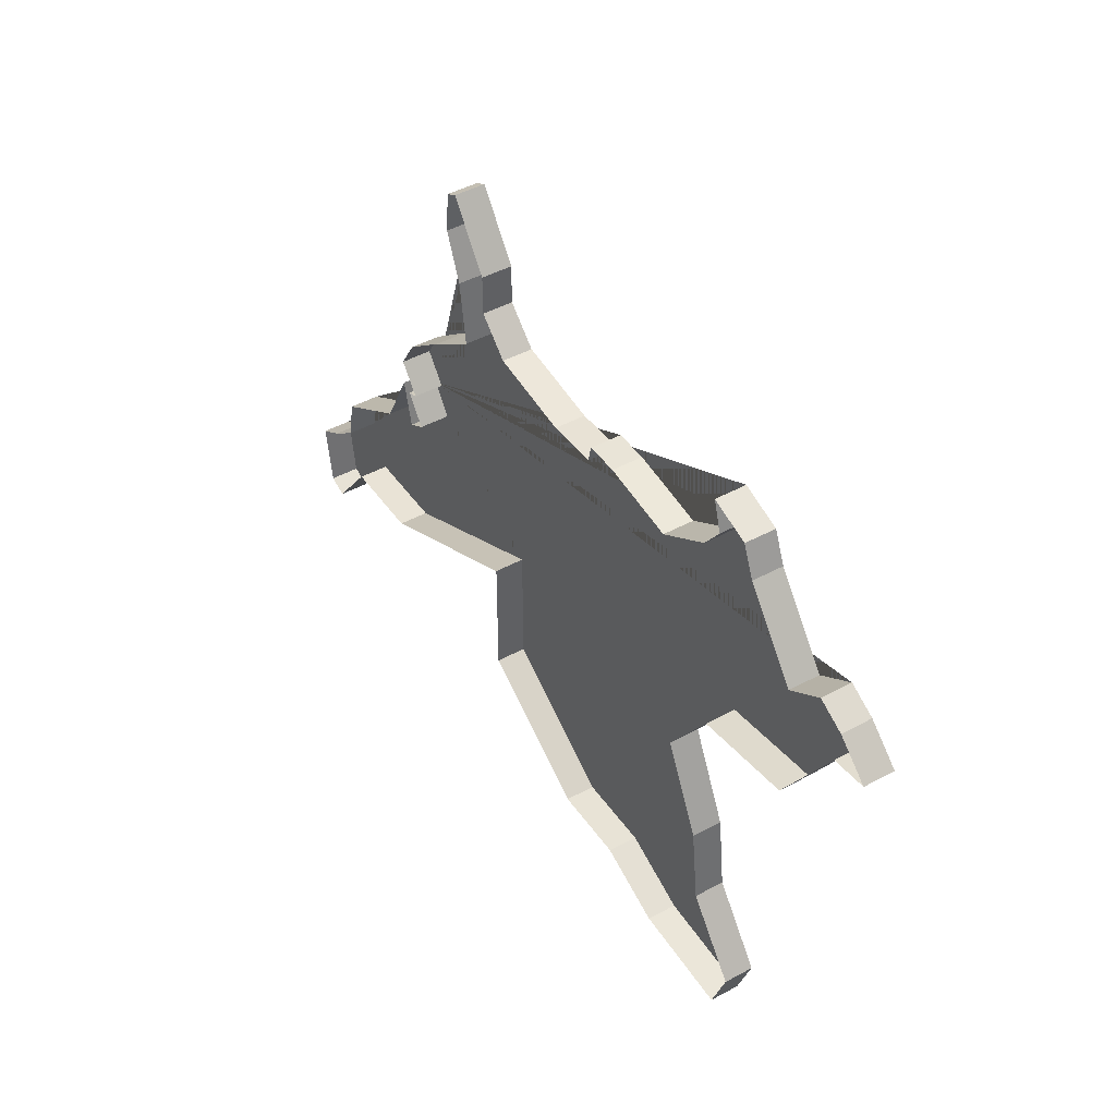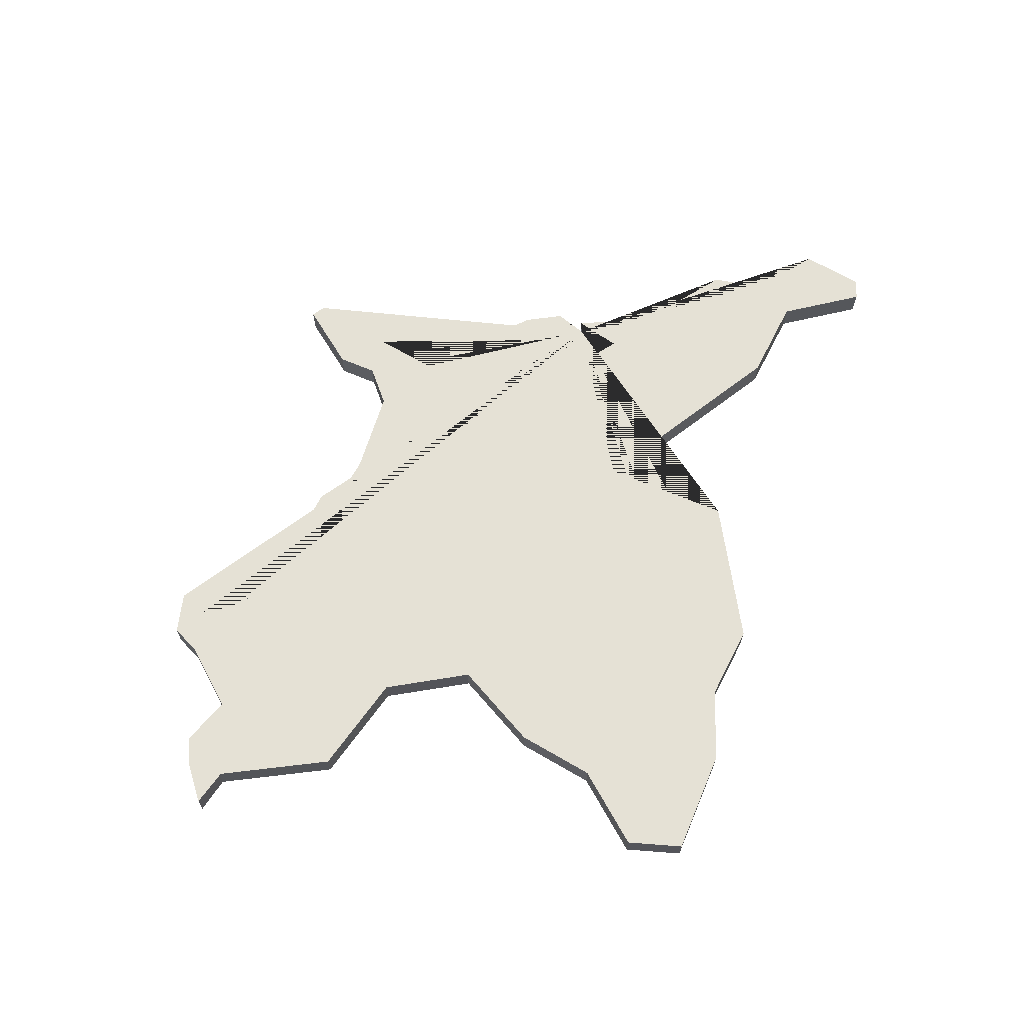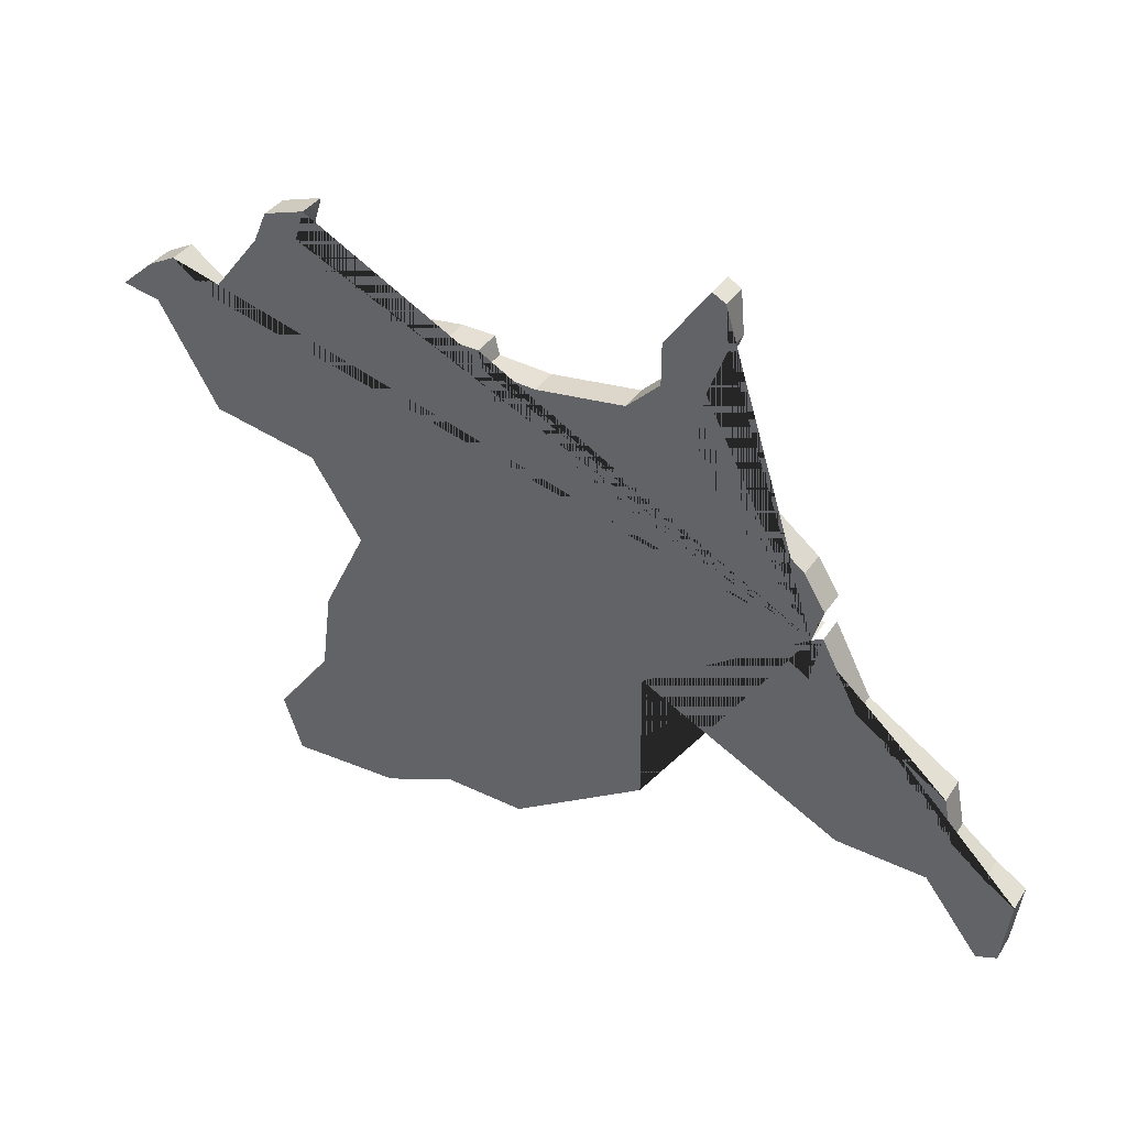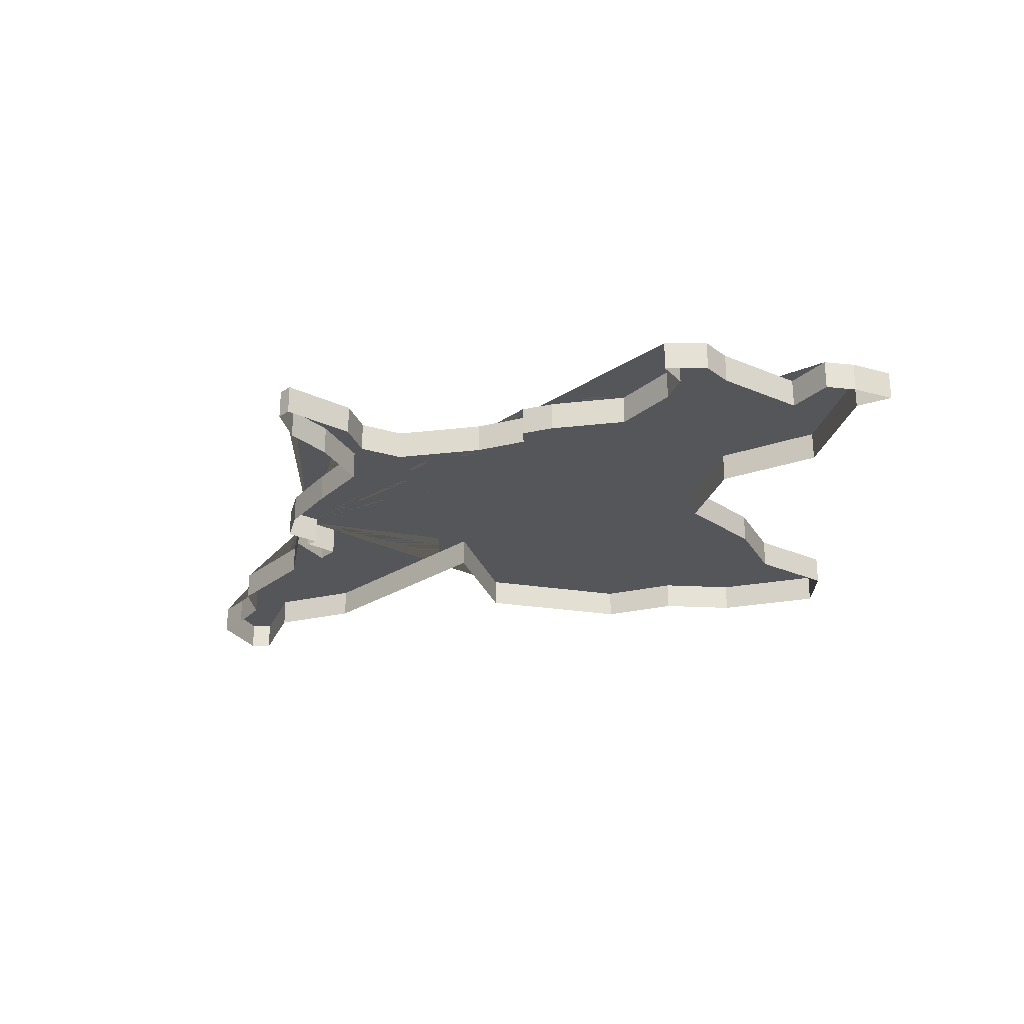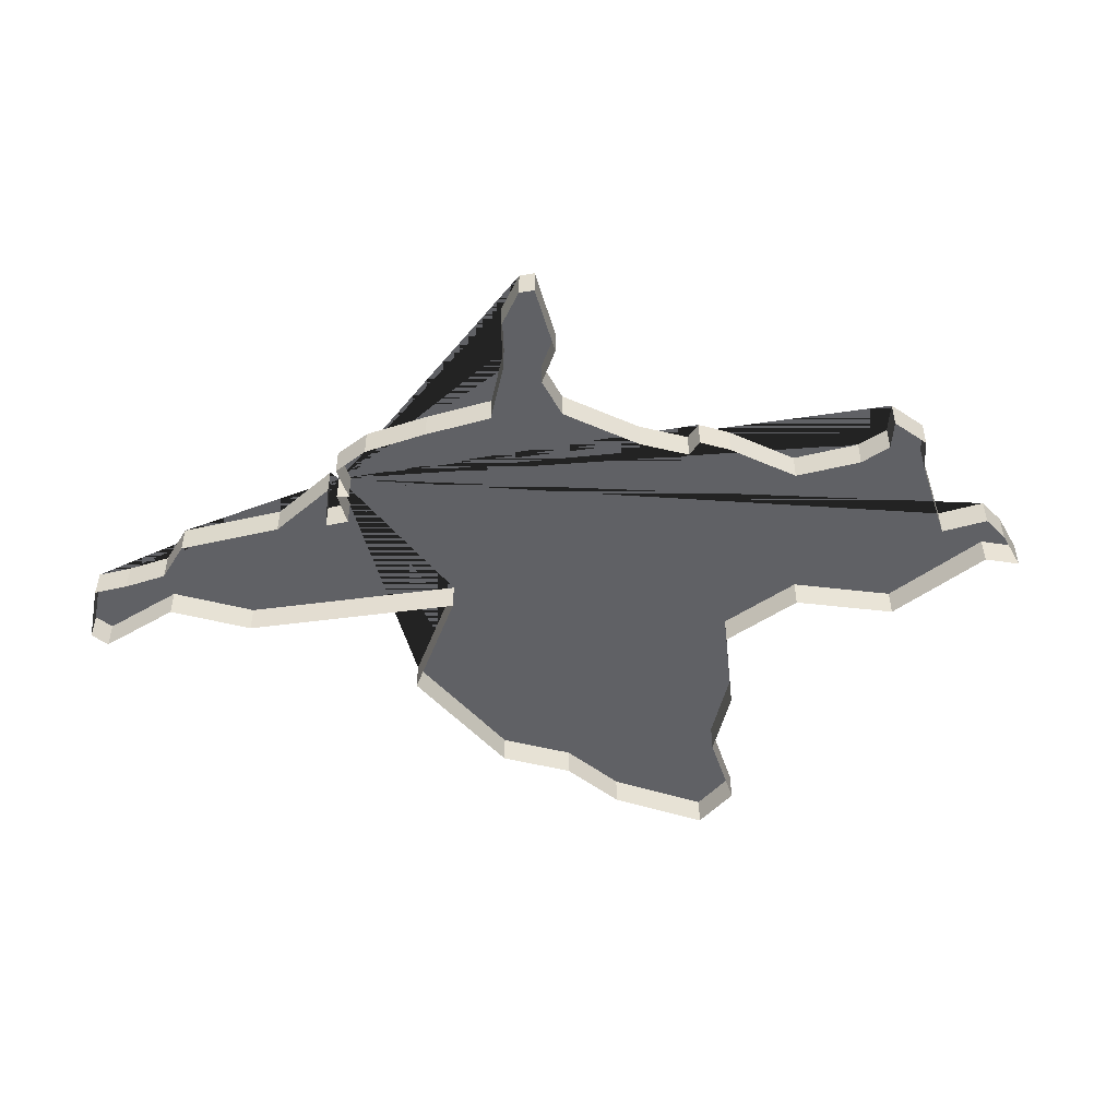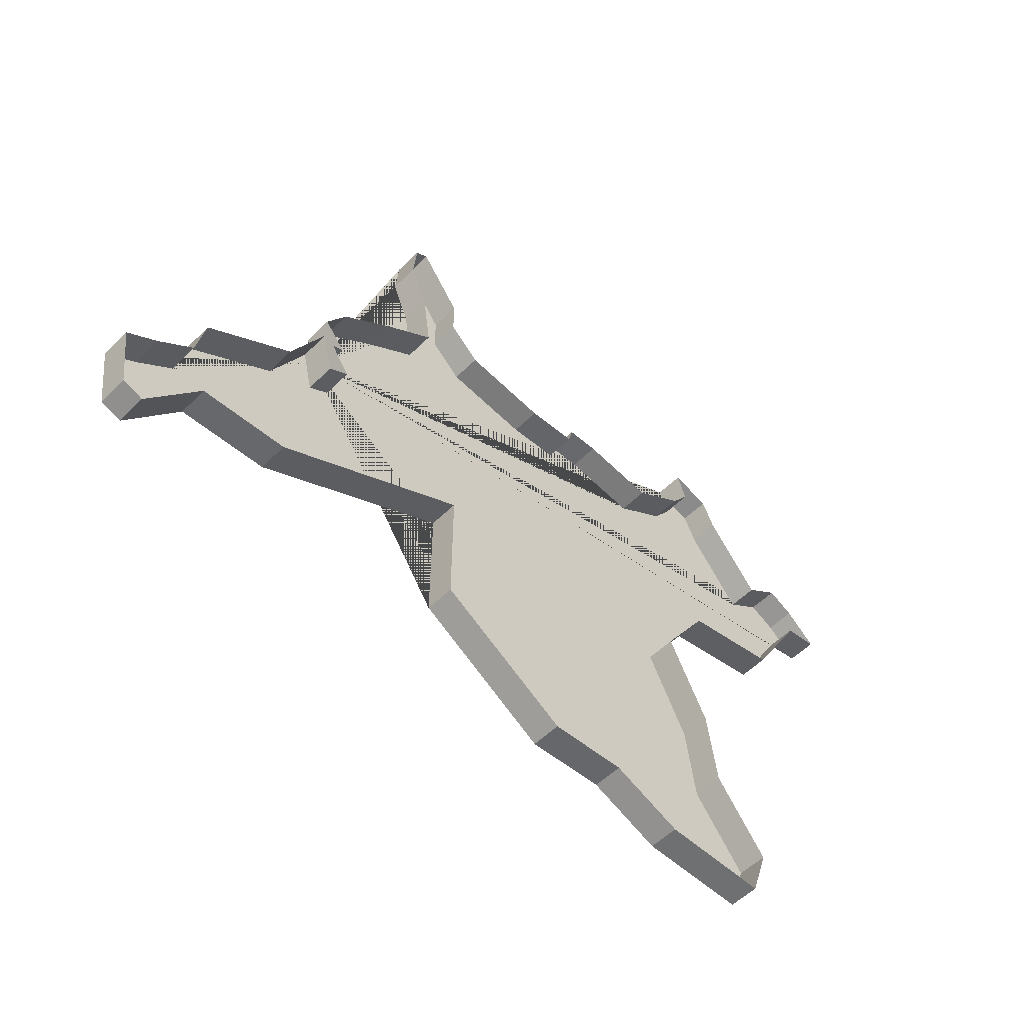
<metadata>
{"format":"obj","ext":"obj","renderer":"f3d","projection":"perspective","resolution":1024,"background":"white","views":[{"elev":46.6,"azim":58.4,"up":"+Z"},{"elev":64.9,"azim":113.3,"up":"+Y"},{"elev":35.9,"azim":-151.2,"up":"+Z"},{"elev":-25.7,"azim":17.0,"up":"+Y"},{"elev":-48.2,"azim":-19.9,"up":"+Y"},{"elev":-54.7,"azim":-43.8,"up":"+Z"}]}
</metadata>
<code>
v 55.51 -0.000204 -40.06
v 61.4 -0.000204 -39.87
v 55.81 -0.000204 -42.3
v 72.79 -0.000204 -43.46
v 81.63 -0.000204 -44.28
v 67.89 -0.000205 -25.2
v 57.74 -0.000204 -38.36
v 61.1 -0.000204 -34.71
v 62.33 -0.000205 -32.31
v 63.41 -0.000205 -33.49
v 62.7 -0.000205 -32.48
v 63.11 -0.000205 -32.32
v 66.75 -0.000205 -27.26
v 66.46 -0.000205 -25.06
v 67.88 -0.000205 -23.82
v 75.09 -0.000205 -25.73
v 79.64 -0.000205 -24.67
v 85.1 -0.000205 -25.6
v 80.3 -0.000205 -23.72
v 77.93 -0.000204 -44.25
v 58.36 0.9998 -40.07
v 56.51 0.9998 -42.55
v 55.81 0.9998 -42.3
v 55.51 0.9998 -40.06
v 62.33 0.9998 -32.31
v 66.46 0.9998 -25.06
v 86.04 0.9998 -26.08
v 79.64 0.9998 -24.67
v 67.89 0.9998 -25.2
v 73.96 0.9998 -25.79
v 75.09 0.9998 -25.73
v 83.79 0.9998 -26.6
v 81.84 0.9998 -24.14
v 64.83 0.9998 -28.7
v 78.58 0.9998 -34.29
v 83.86 0.9998 -30.84
v 58.36 -0.000204 -40.07
v 56.51 -0.000204 -42.55
v 68.25 -0.000204 -36.15
v 68.23 -0.000204 -40.68
v 75.48 -0.000204 -43.28
v 65.95 -0.000205 -22.01
v 58.04 -0.000204 -36.8
v 56.53 -0.000204 -39.36
v 62.71 -0.000204 -33.94
v 69 -0.000205 -26.24
v 62.35 -0.000205 -31.36
v 63.07 -0.000205 -30.18
v 64.83 -0.000205 -28.7
v 65.82 -0.000205 -23.46
v 66.4 -0.000205 -21.74
v 72.02 -0.000205 -26.57
v 73.81 -0.000205 -26.42
v 73.96 -0.000205 -25.79
v 77.73 -0.000205 -26.02
v 79.99 -0.000205 -22.7
v 81.84 -0.000205 -24.14
v 83.79 -0.000205 -26.6
v 86.04 -0.000205 -26.08
v 87.17 -0.000205 -27.06
v 81.39 -0.000205 -23.12
v 78.58 -0.000205 -34.29
v 80.4 -0.000204 -40
v 83.86 -0.000205 -30.84
v 82.27 -0.000204 -42.41
v 80.3 -0.000205 -31.62
v 80.05 -0.000204 -37.27
v 85.92 -0.000205 -27.28
v 68.25 0.9998 -36.15
v 68.23 0.9998 -40.68
v 72.79 0.9998 -43.46
v 61.4 0.9998 -39.87
v 77.93 0.9998 -44.25
v 81.63 0.9998 -44.28
v 75.48 0.9998 -43.28
v 65.95 0.9998 -22.01
v 66.4 0.9998 -21.74
v 62.71 0.9998 -33.94
v 65.82 0.9998 -23.46
v 87.17 0.9998 -27.06
v 80.3 0.9998 -23.72
v 63.11 0.9998 -32.32
v 62.35 0.9998 -31.36
v 57.74 0.9998 -38.36
v 58.04 0.9998 -36.8
v 69 0.9998 -26.24
v 66.75 0.9998 -27.26
v 72.02 0.9998 -26.57
v 79.99 0.9998 -22.7
v 81.39 0.9998 -23.12
v 63.41 0.9998 -33.49
v 62.7 0.9998 -32.48
v 61.1 0.9998 -34.71
v 85.1 0.9998 -25.6
v 56.53 0.9998 -39.36
v 67.88 0.9998 -23.82
v 77.73 0.9998 -26.02
v 73.81 0.9998 -26.42
v 63.07 0.9998 -30.18
v 82.27 0.9998 -42.41
v 80.3 0.9998 -31.62
v 80.05 0.9998 -37.27
v 80.4 0.9998 -40
v 85.92 0.9998 -27.28
f 92 82 83 99 34 87 26 79 76 77 96 29 86 88 98 30 31 97 28 81 89 90 33 32 94 27 80 104 36 101 35 102 103 100 74 73 75 71 70 69 72 21 22 23 24 95 84 85 93 25 78 91
f 68 64 36 104
f 54 16 31 30
f 43 8 93 85
f 64 66 101 36
f 58 18 94 32
f 62 67 102 35
f 18 59 27 94
f 57 58 32 33
f 37 38 22 21
f 61 57 33 90
f 19 56 89 81
f 3 1 24 23
f 1 44 95 24
f 4 40 70 71
f 15 6 29 96
f 2 37 21 72
f 55 17 28 97
f 5 20 73 74
f 16 55 97 31
f 41 4 71 75
f 44 7 84 95
f 39 2 72 69
f 53 54 30 98
f 38 3 23 22
f 8 9 25 93
f 45 10 91 78
f 9 45 78 25
f 14 50 79 26
f 11 12 82 92
f 59 60 80 27
f 51 15 96 77
f 17 19 81 28
f 12 47 83 82
f 49 13 87 34
f 7 43 85 84
f 48 49 34 99
f 6 46 86 29
f 65 5 74 100
f 13 14 26 87
f 20 41 75 73
f 66 62 35 101
f 10 11 92 91
f 63 65 100 103
f 60 68 104 80
f 50 42 76 79
f 40 39 69 70
f 42 51 77 76
f 52 53 98 88
f 47 48 99 83
f 46 52 88 86
f 56 61 90 89
f 67 63 103 102

</code>
